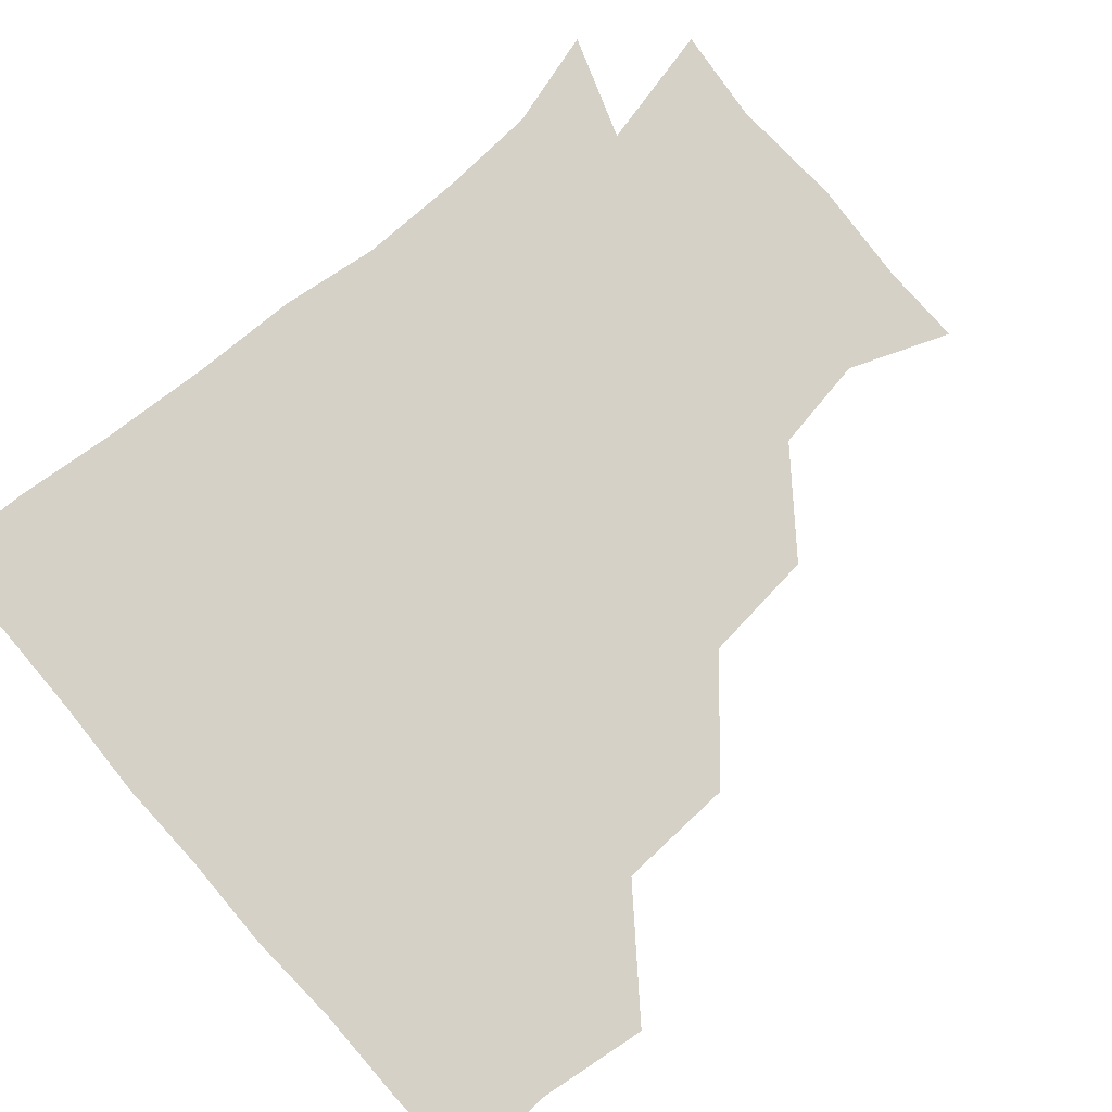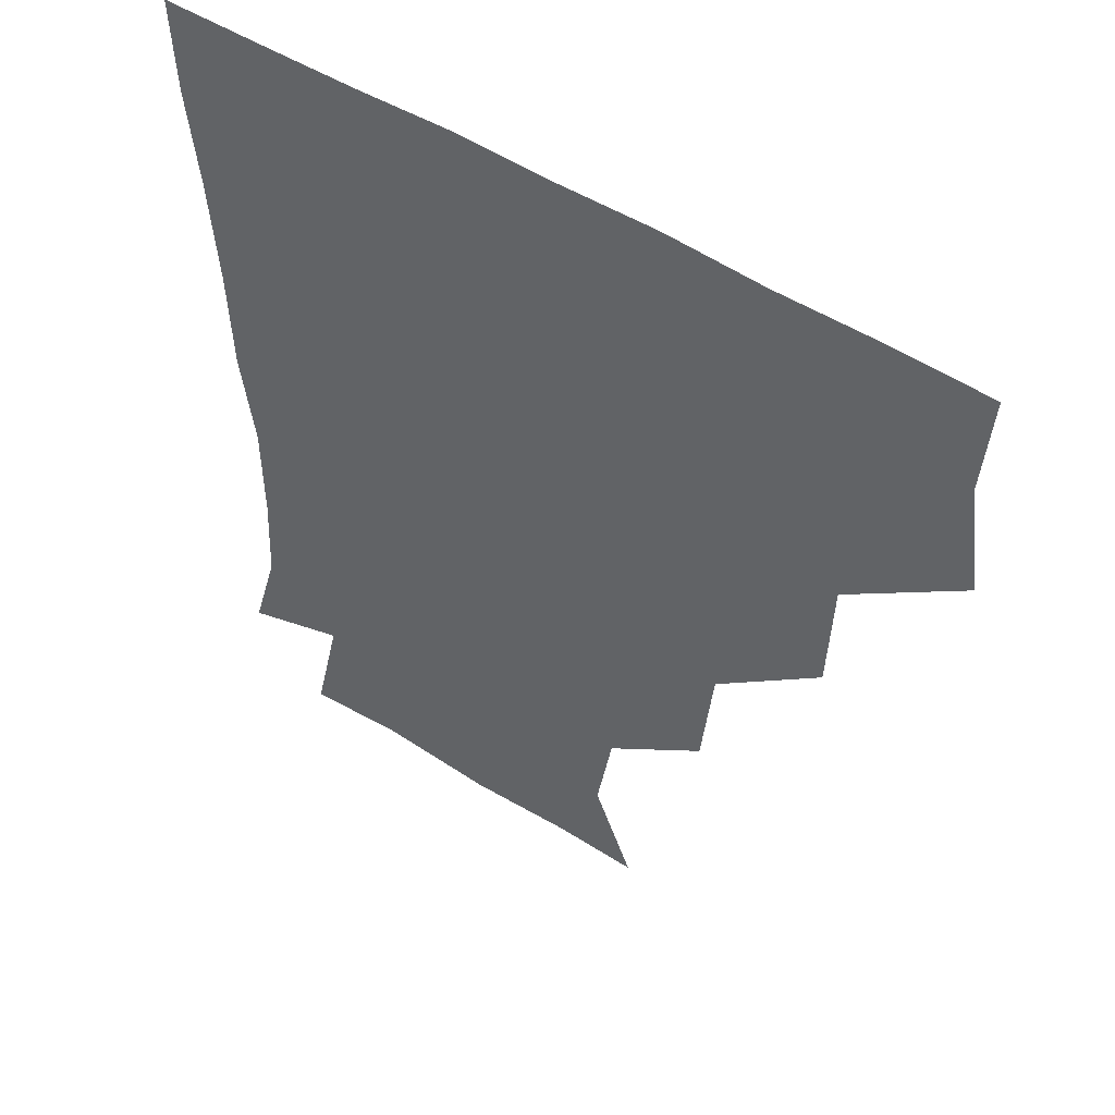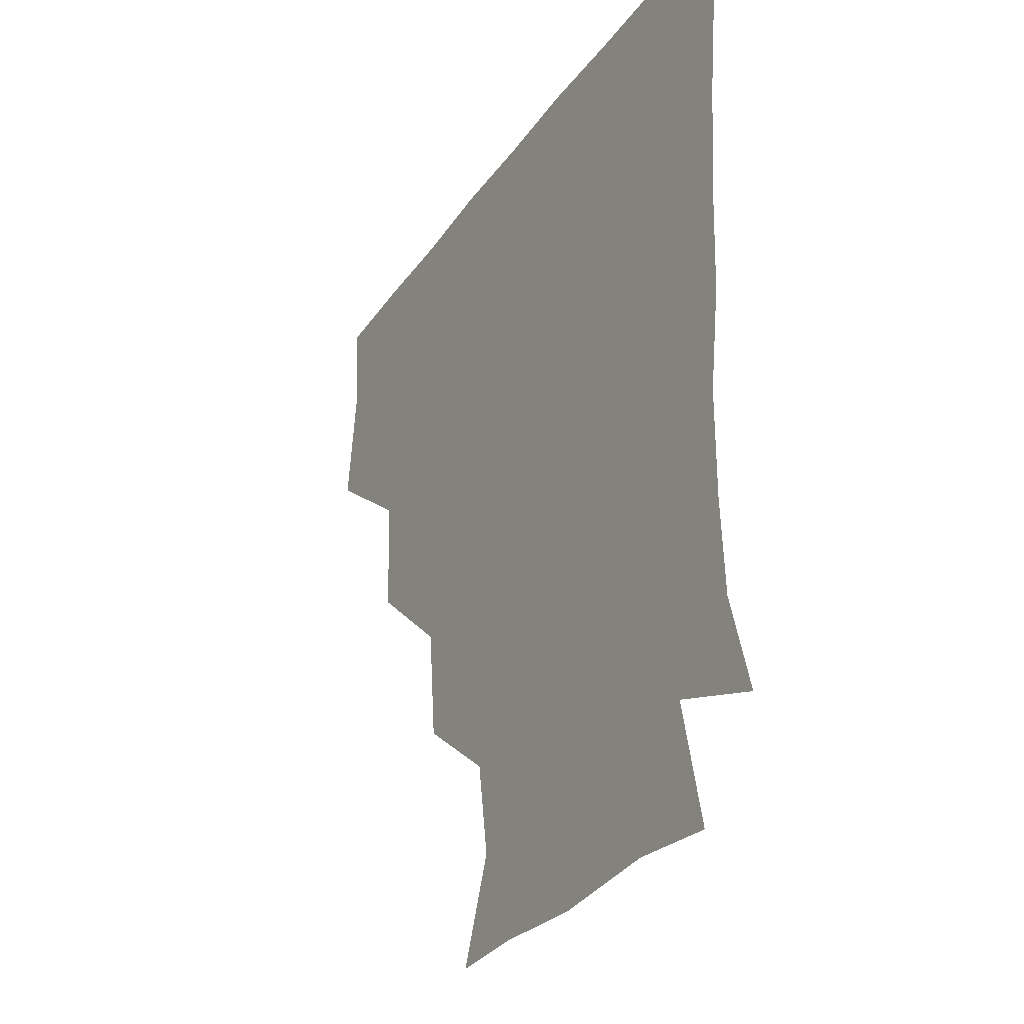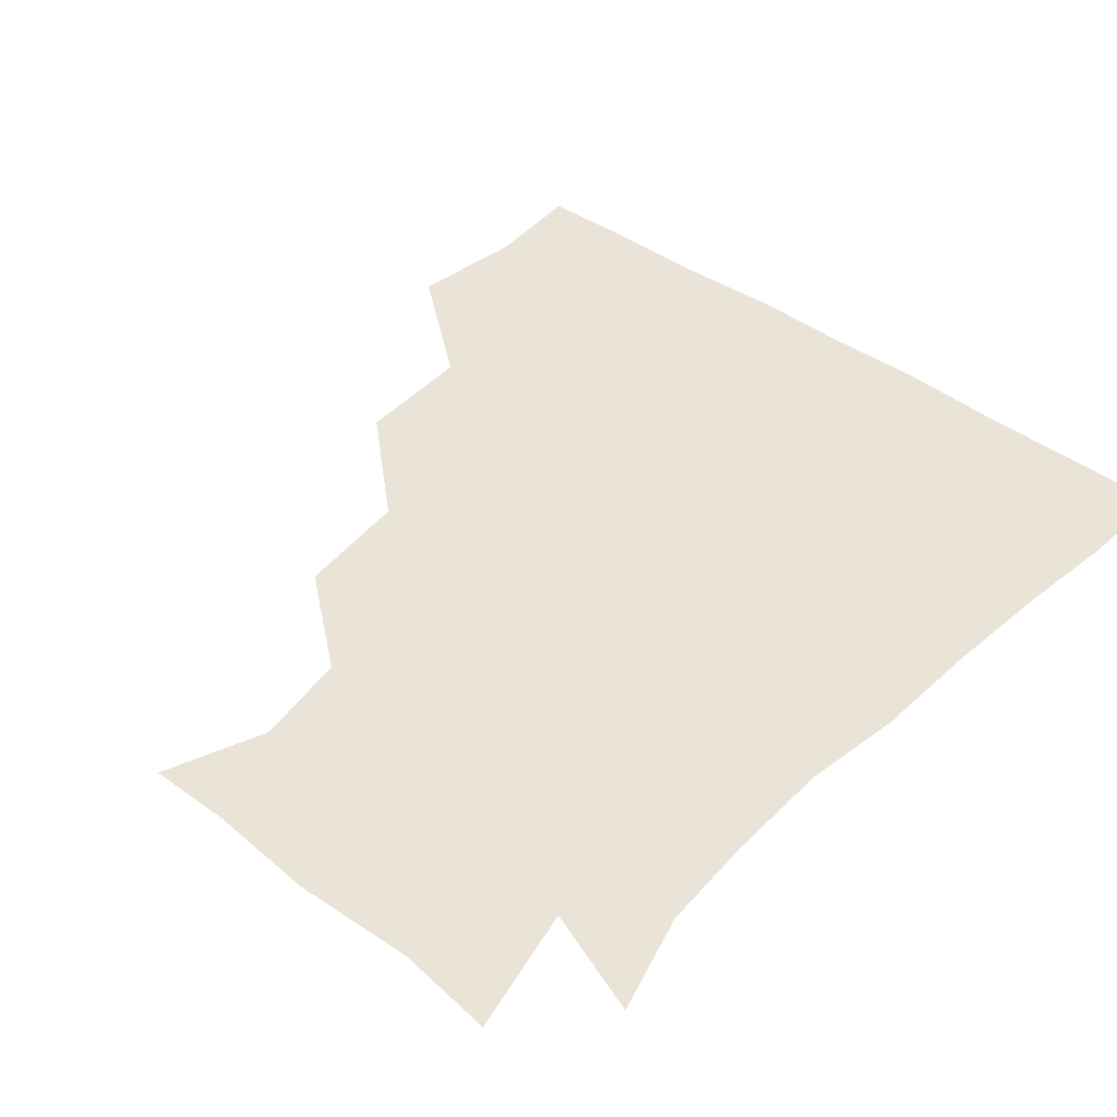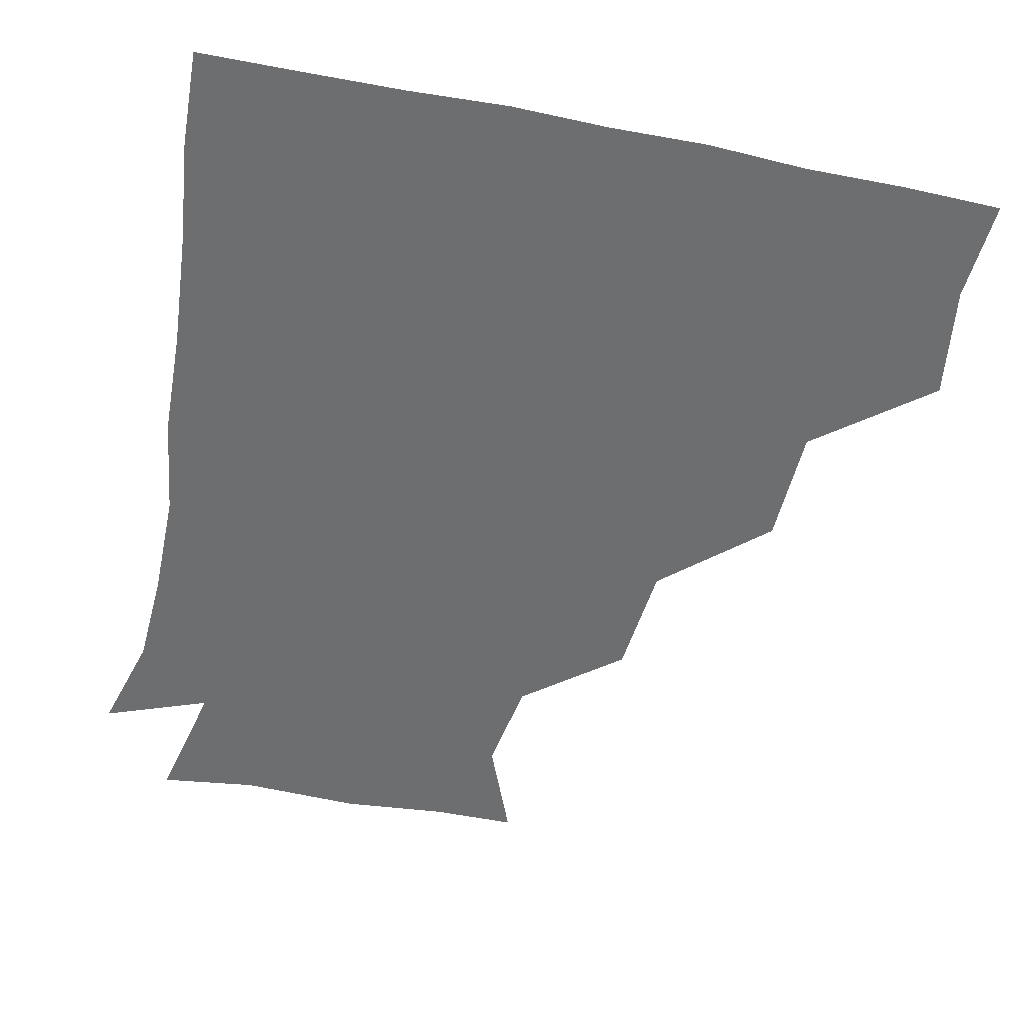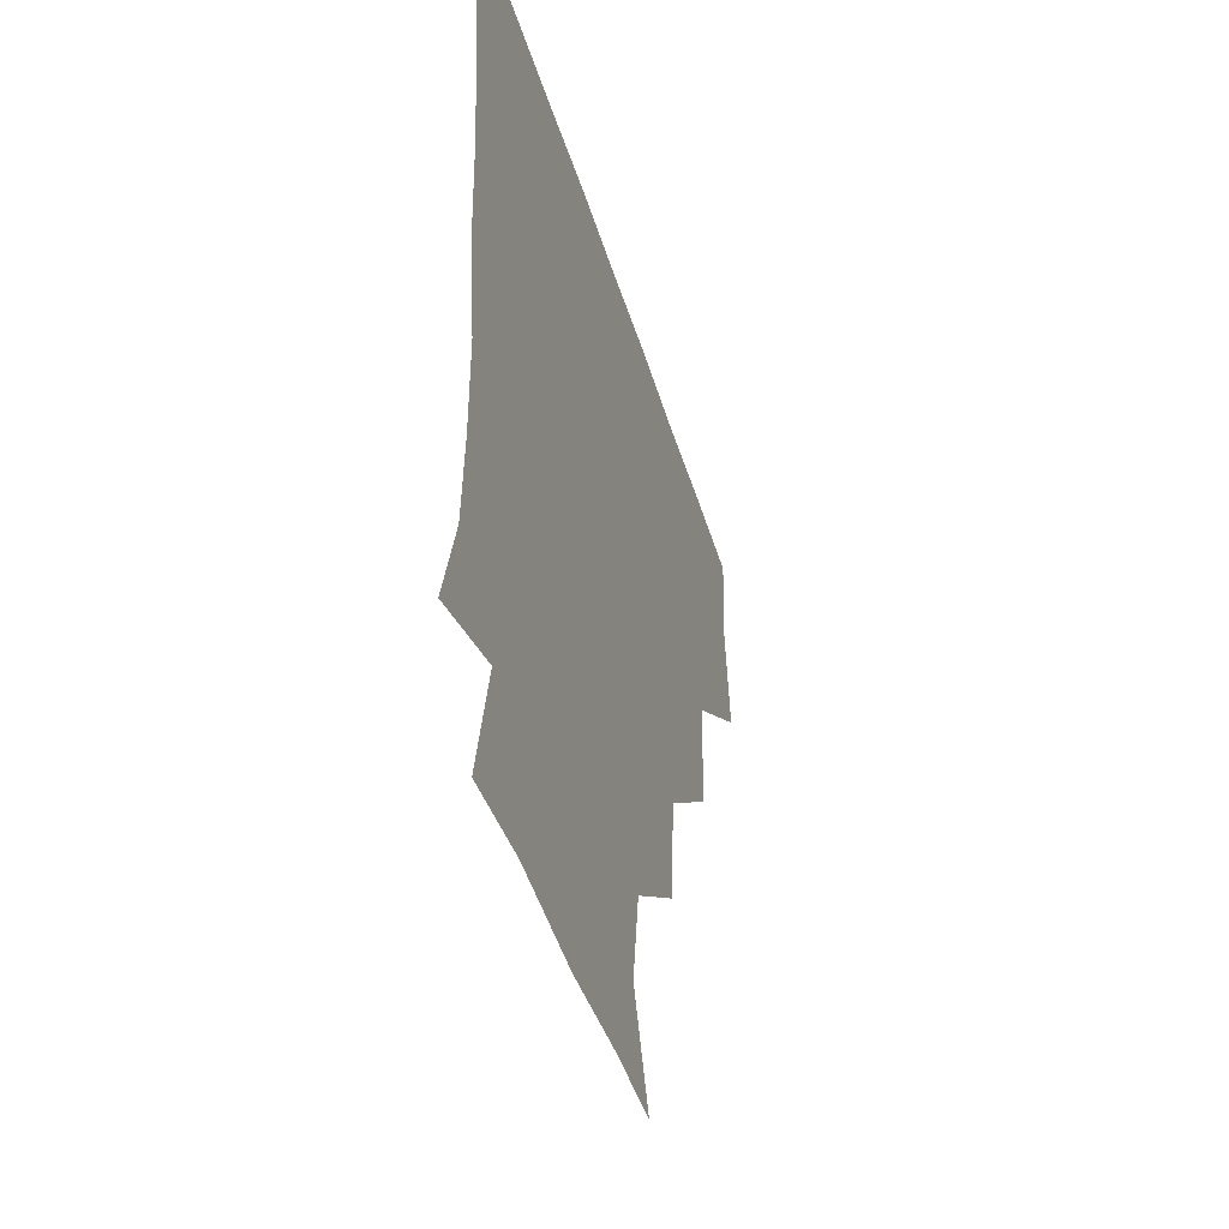
<metadata>
{"format":"obj","ext":"obj","renderer":"f3d","projection":"perspective","resolution":1024,"background":"white","views":[{"elev":78.9,"azim":-131.2,"up":"+Z"},{"elev":51.0,"azim":-145.0,"up":"+Y"},{"elev":-31.2,"azim":61.1,"up":"+Y"},{"elev":43.2,"azim":40.7,"up":"+Z"},{"elev":-54.3,"azim":168.1,"up":"+Z"},{"elev":-45.9,"azim":106.7,"up":"+Y"}]}
</metadata>
<code>
v 449 355.8 0
v 453.6 390 0
v 451.5 420.4 0
v 485.2 292.7 0
v 484 328.7 0
v 483.9 362.9 0
v 482.6 391.3 0
v 481.3 421.2 0
v 520.4 229.9 0
v 517 264.8 0
v 513.7 300.1 0
v 513.4 334.1 0
v 512.6 362.5 0
v 511.9 391.3 0
v 511.4 421 0
v 542.8 147.3 0
v 554.9 177.6 0
v 550.2 206.6 0
v 546.6 243.2 0
v 544.1 272.4 0
v 543.4 304.8 0
v 542.2 333.1 0
v 542.5 362.5 0
v 541.9 391 0
v 541 422.6 0
v 568 147.4 0
v 577.2 181.4 0
v 574.8 212.6 0
v 572.8 245.3 0
v 572.7 276.3 0
v 572.5 306 0
v 572.3 334 0
v 572 362 0
v 571.9 390.6 0
v 570.6 422 0
v 600.2 144.7 0
v 602.6 185.8 0
v 602.2 217.3 0
v 601.1 247.6 0
v 601 277.3 0
v 601.5 305.4 0
v 601.6 333.7 0
v 602.2 362.8 0
v 601.7 391 0
v 599.6 422.6 0
v 636.3 146.3 0
v 629.4 185.9 0
v 628 217.9 0
v 628 247.3 0
v 628.9 275.7 0
v 629.7 305.7 0
v 630.7 335.1 0
v 631.4 363 0
v 632 390.9 0
v 629.9 421.3 0
v 665.7 142.7 0
v 657.1 181.2 0
v 652 215.6 0
v 653.3 243.5 0
v 655 272.9 0
v 656.3 304.3 0
v 657.8 334.2 0
v 660.3 362.7 0
v 661.4 391.4 0
v 660.5 420.8 0
v 689.1 169.5 0
v 680.4 199.9 0
v 678.8 229.6 0
v 678.8 262.4 0
v 682.9 292.6 0
v 684 325.8 0
v 686.4 360.6 0
v 689.7 391 0
v 690.7 420.5 0
f 5 6 1
f 1 6 2
f 6 7 2
f 2 7 3
f 7 8 3
f 10 11 4
f 4 11 5
f 11 12 5
f 5 12 6
f 12 13 6
f 6 13 7
f 13 14 7
f 7 14 8
f 14 15 8
f 18 19 9
f 9 19 10
f 19 20 10
f 10 20 11
f 20 21 11
f 11 21 12
f 21 22 12
f 12 22 13
f 22 23 13
f 13 23 14
f 23 24 14
f 14 24 15
f 24 25 15
f 16 26 17
f 26 27 17
f 17 27 18
f 27 28 18
f 18 28 19
f 28 29 19
f 19 29 20
f 29 30 20
f 20 30 21
f 30 31 21
f 21 31 22
f 31 32 22
f 22 32 23
f 32 33 23
f 23 33 24
f 33 34 24
f 24 34 25
f 34 35 25
f 26 36 27
f 36 37 27
f 27 37 28
f 37 38 28
f 28 38 29
f 38 39 29
f 29 39 30
f 39 40 30
f 30 40 31
f 40 41 31
f 31 41 32
f 41 42 32
f 32 42 33
f 42 43 33
f 33 43 34
f 43 44 34
f 34 44 35
f 44 45 35
f 36 46 37
f 46 47 37
f 37 47 38
f 47 48 38
f 38 48 39
f 48 49 39
f 39 49 40
f 49 50 40
f 40 50 41
f 50 51 41
f 41 51 42
f 51 52 42
f 42 52 43
f 52 53 43
f 43 53 44
f 53 54 44
f 44 54 45
f 54 55 45
f 46 56 47
f 56 57 47
f 47 57 48
f 57 58 48
f 48 58 49
f 58 59 49
f 49 59 50
f 59 60 50
f 50 60 51
f 60 61 51
f 51 61 52
f 61 62 52
f 52 62 53
f 62 63 53
f 53 63 54
f 63 64 54
f 54 64 55
f 64 65 55
f 57 66 58
f 66 67 58
f 58 67 59
f 67 68 59
f 59 68 60
f 68 69 60
f 60 69 61
f 69 70 61
f 61 70 62
f 70 71 62
f 62 71 63
f 71 72 63
f 63 72 64
f 72 73 64
f 64 73 65
f 73 74 65

</code>
